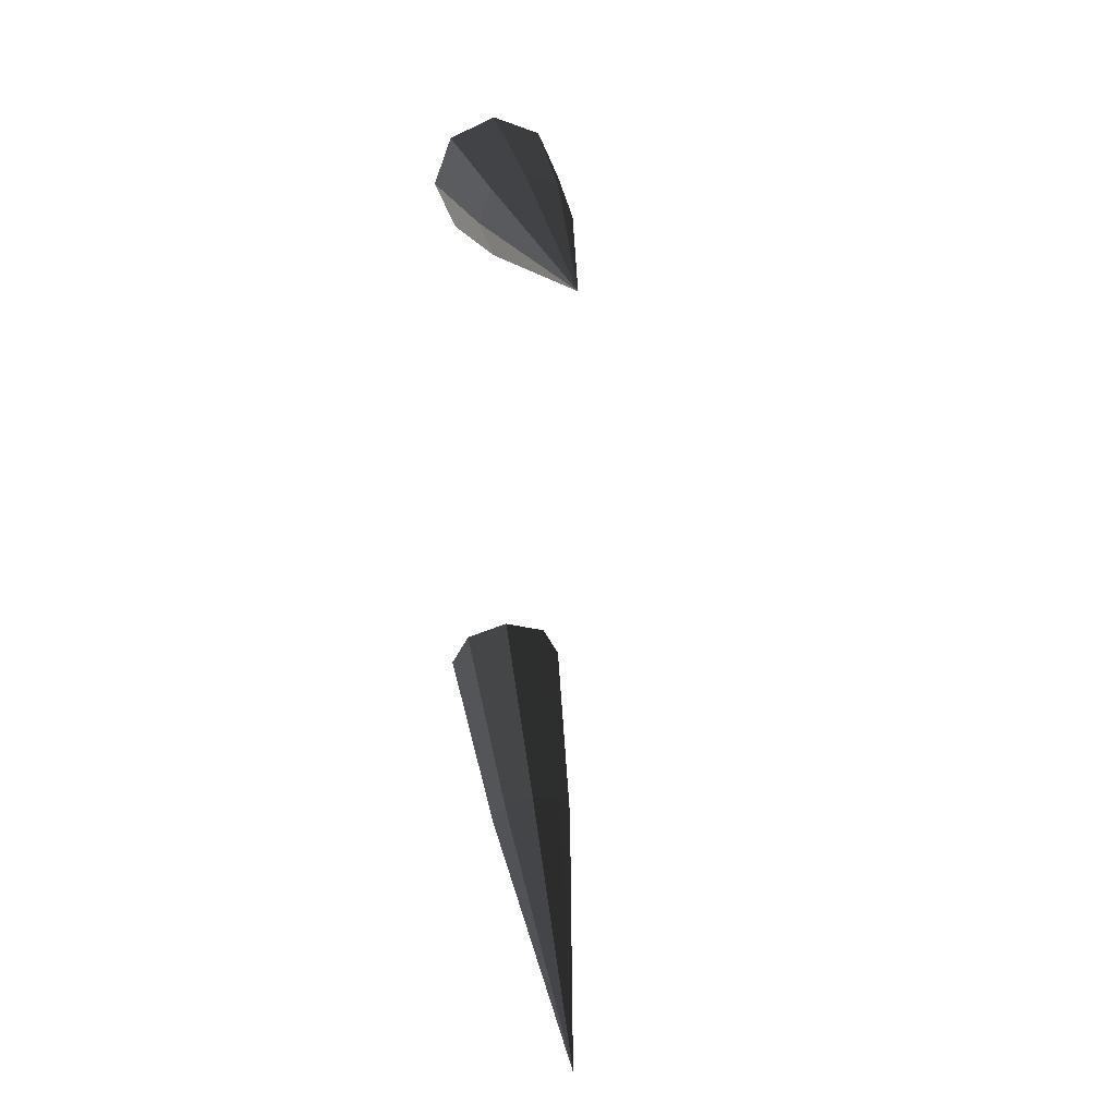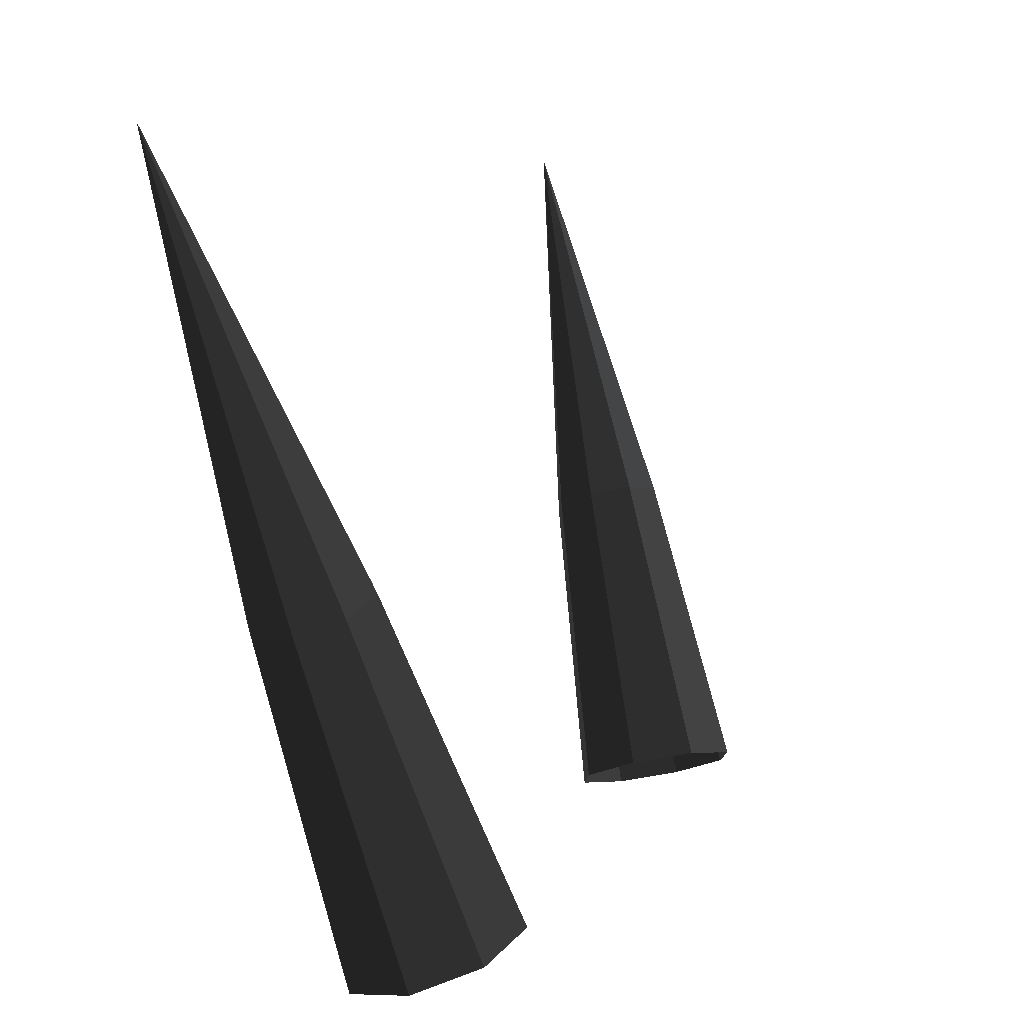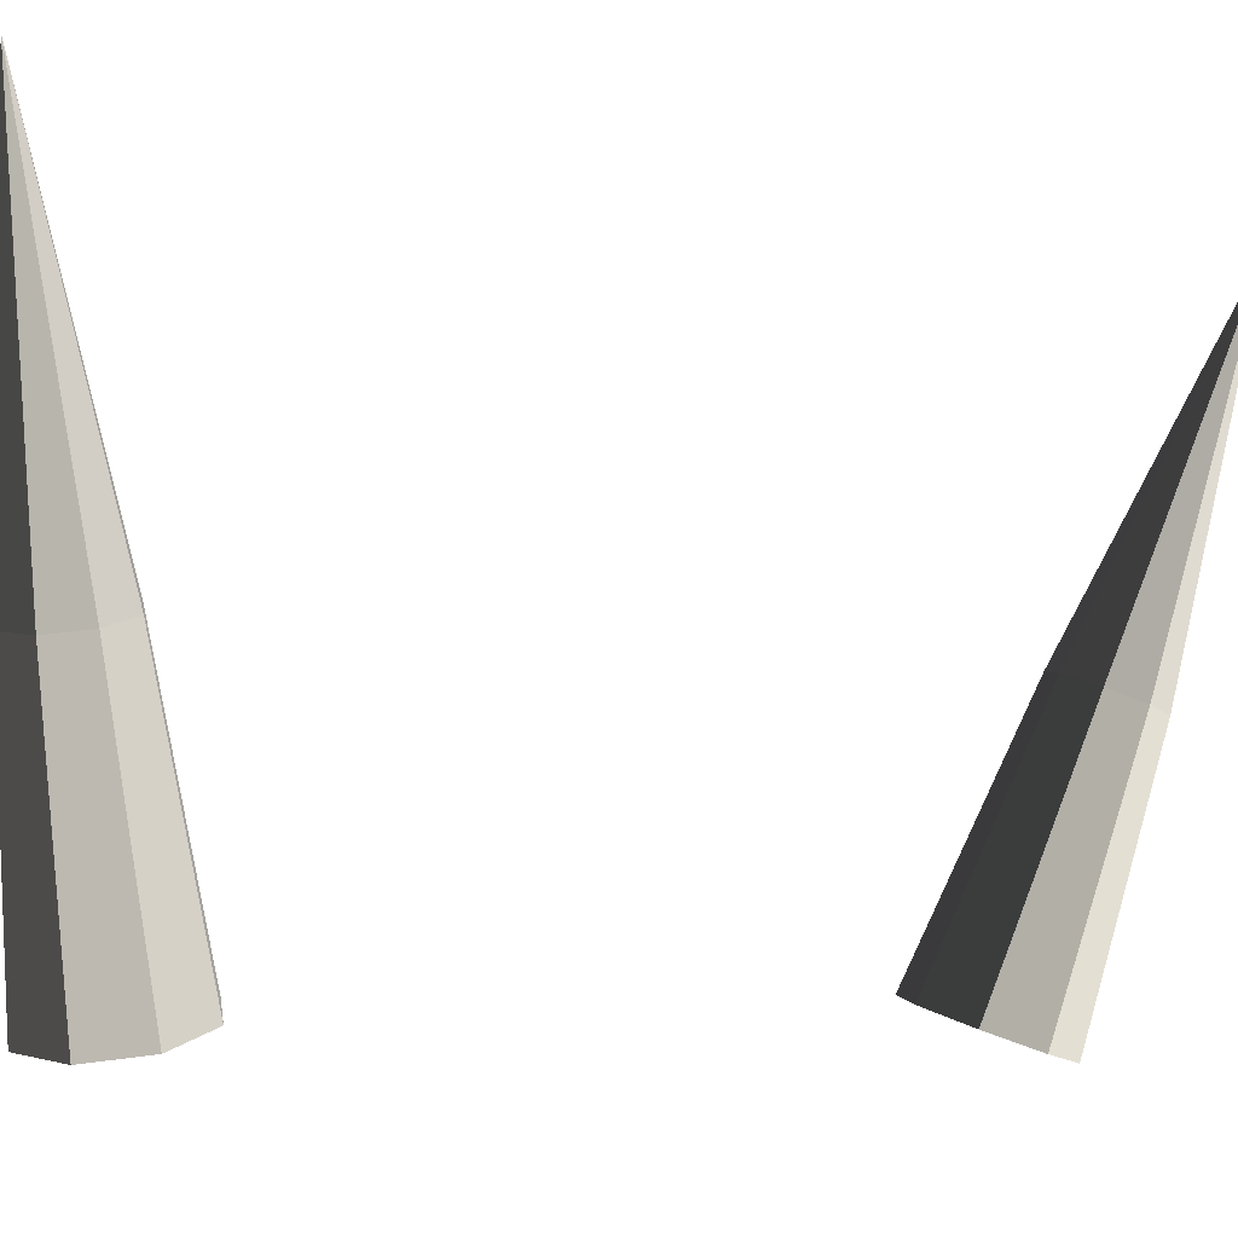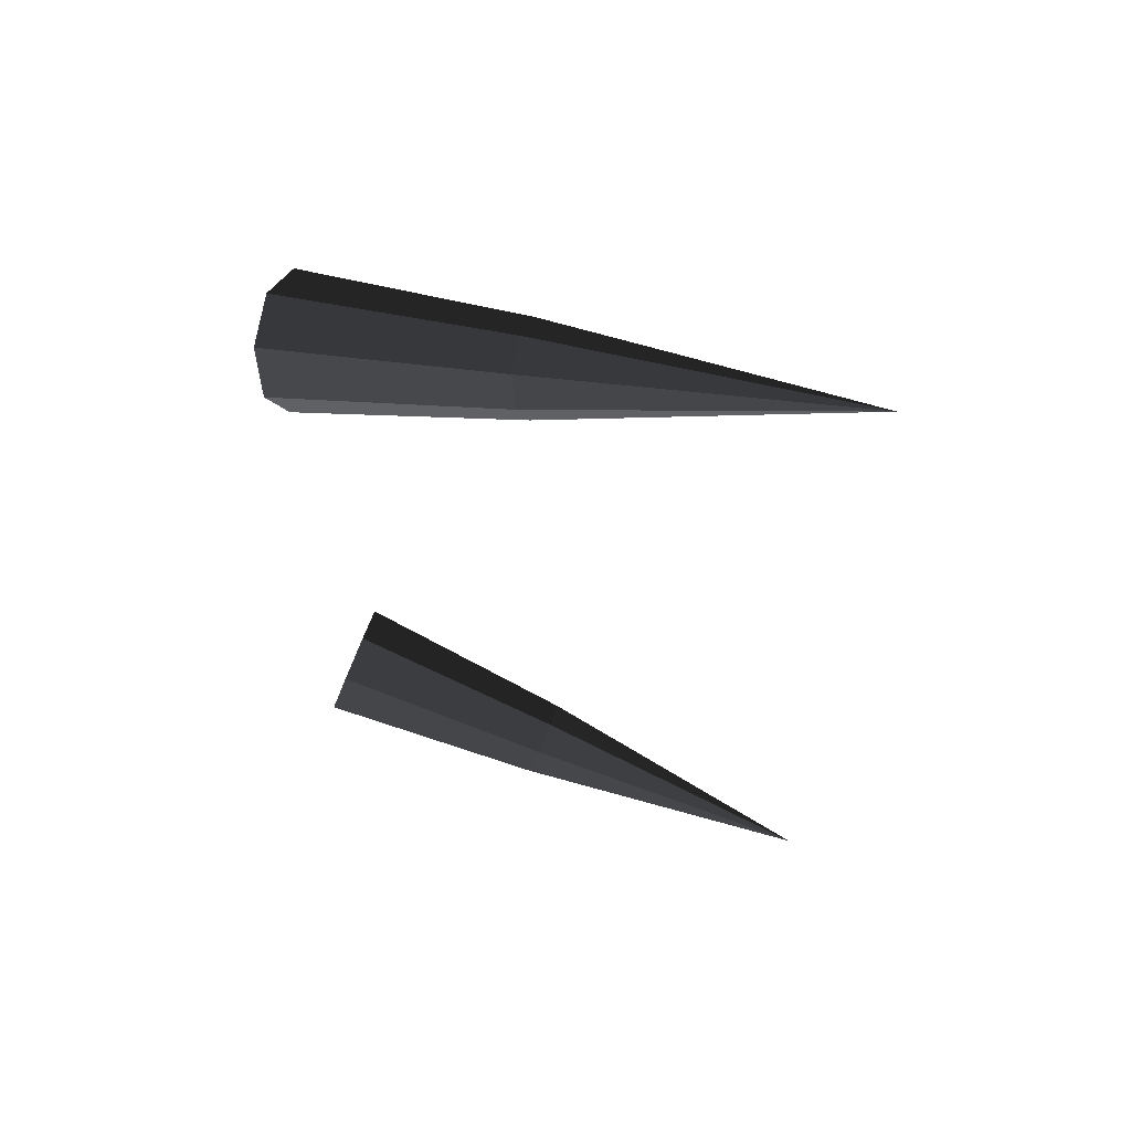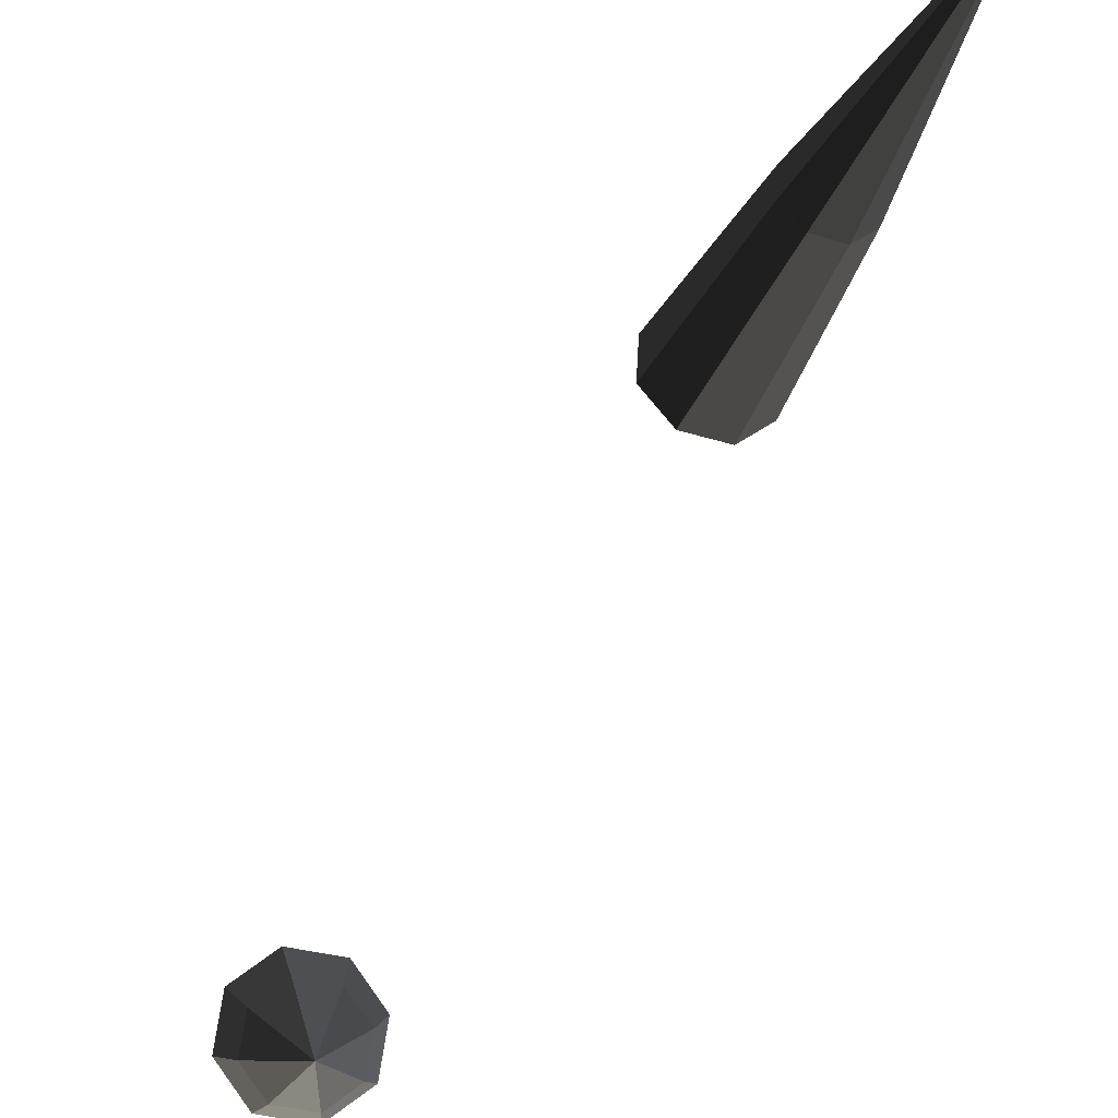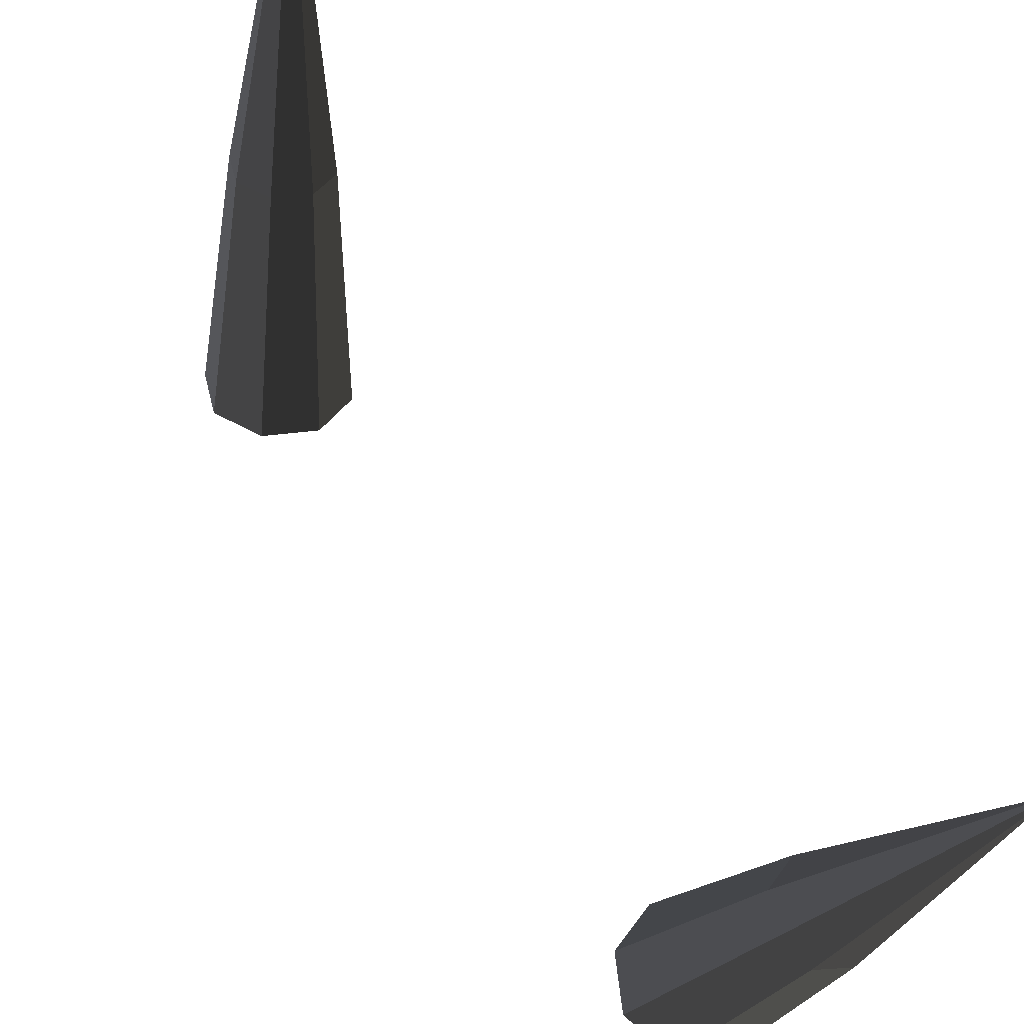
<metadata>
{"format":"obj","ext":"obj","renderer":"f3d","projection":"perspective","resolution":1024,"background":"white","views":[{"elev":34.2,"azim":156.6,"up":"+Z"},{"elev":5.7,"azim":-163.9,"up":"+Y"},{"elev":-7.4,"azim":57.8,"up":"+Y"},{"elev":60.1,"azim":93.6,"up":"+Z"},{"elev":62.7,"azim":29.0,"up":"+Y"},{"elev":63.9,"azim":-32.9,"up":"+Y"}]}
</metadata>
<code>
v 0.8158 0.7521 0.4593
v 0.7421 0.78 0.4275
v 0.8911 1.133 0.5839
v 0.8407 1.152 0.5622
v 0.9709 1.644 0.7708
v 0.9709 1.644 0.7708
v 0.7873 1.161 0.5836
v 0.7873 1.161 0.5836
v 0.6641 0.7924 0.4588
v 0.7421 0.78 0.4275
v 0.7622 1.153 0.6355
v 0.6274 0.782 0.5347
v 0.9709 1.644 0.7708
v 0.9709 1.644 0.7708
v 0.7801 1.135 0.6876
v 0.7801 1.135 0.6876
v 0.6536 0.7549 0.6109
v 0.6274 0.782 0.5347
v 0.8305 1.116 0.7094
v 0.7273 0.727 0.6426
v 0.9709 1.644 0.7708
v 0.9709 1.644 0.7708
v 0.8839 1.107 0.688
v 0.8839 1.107 0.688
v 0.8053 0.7146 0.6114
v 0.7273 0.727 0.6426
v 0.909 1.115 0.636
v 0.842 0.725 0.5354
v 0.9709 1.644 0.7708
v 0.9709 1.644 0.7708
v 0.8911 1.133 0.5839
v 0.8911 1.133 0.5839
v 0.8158 0.7521 0.4593
v 0.842 0.725 0.5354
v 0.8407 1.152 -0.5622
v 0.7421 0.78 -0.4275
v 0.8911 1.133 -0.5839
v 0.8158 0.7521 -0.4593
v 0.9709 1.644 -0.7708
v 0.9709 1.644 -0.7708
v 0.7873 1.161 -0.5836
v 0.7873 1.161 -0.5836
v 0.7622 1.153 -0.6355
v 0.7622 1.153 -0.6355
v 0.7801 1.135 -0.6876
v 0.7801 1.135 -0.6876
v 0.8305 1.116 -0.7094
v 0.8305 1.116 -0.7094
v 0.8839 1.107 -0.688
v 0.8839 1.107 -0.688
v 0.909 1.115 -0.636
v 0.909 1.115 -0.636
v 0.8911 1.133 -0.5839
v 0.8911 1.133 -0.5839
v 0.842 0.725 -0.5354
v 0.8158 0.7521 -0.4593
v 0.8839 1.107 -0.688
v 0.8053 0.7146 -0.6114
v 0.8305 1.116 -0.7094
v 0.7273 0.727 -0.6426
v 0.7801 1.135 -0.6876
v 0.6536 0.7549 -0.6109
v 0.7622 1.153 -0.6355
v 0.6274 0.782 -0.5347
v 0.7873 1.161 -0.5836
v 0.6641 0.7924 -0.4588
v 0.8407 1.152 -0.5622
v 0.7421 0.78 -0.4275
g Group_001
f 1 2 4 3
f 3 4 5
f 5 4 7
f 7 4 10 9
f 7 9 12 11
f 7 11 13
f 13 11 15
f 15 11 18 17
f 15 17 20 19
f 15 19 21
f 21 19 23
f 23 19 26 25
f 23 25 28 27
f 23 27 29
f 29 27 31
f 31 27 34 33
g Group_002
f 35 36 38 37
f 35 37 39
f 35 39 41
f 41 39 43
f 43 39 45
f 45 39 47
f 47 39 49
f 49 39 51
f 51 39 53
f 51 53 56 55
f 51 55 58 57
f 57 58 60 59
f 59 60 62 61
f 61 62 64 63
f 63 64 66 65
f 65 66 68 67

</code>
